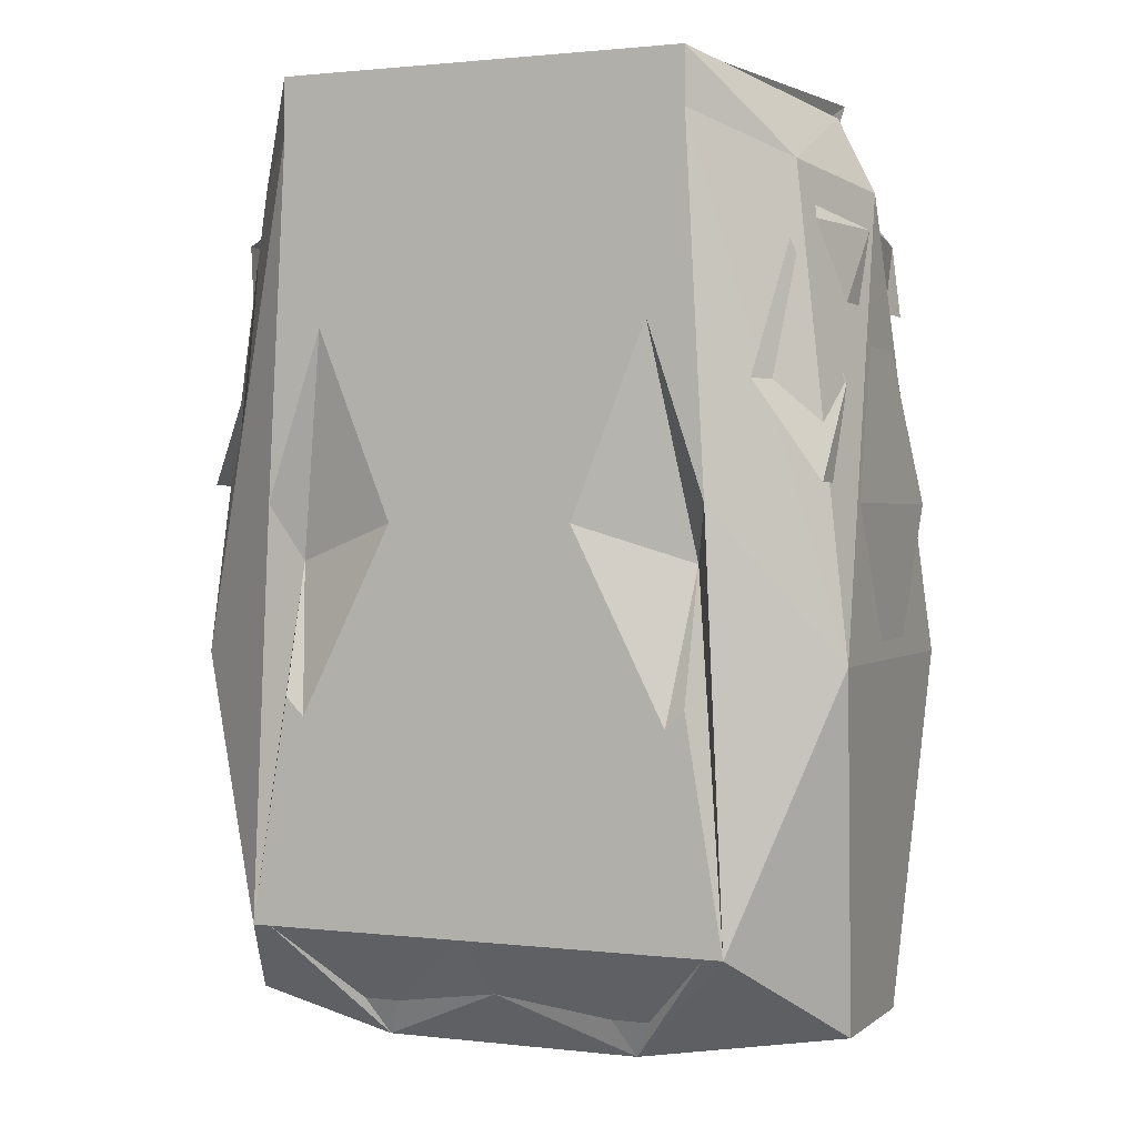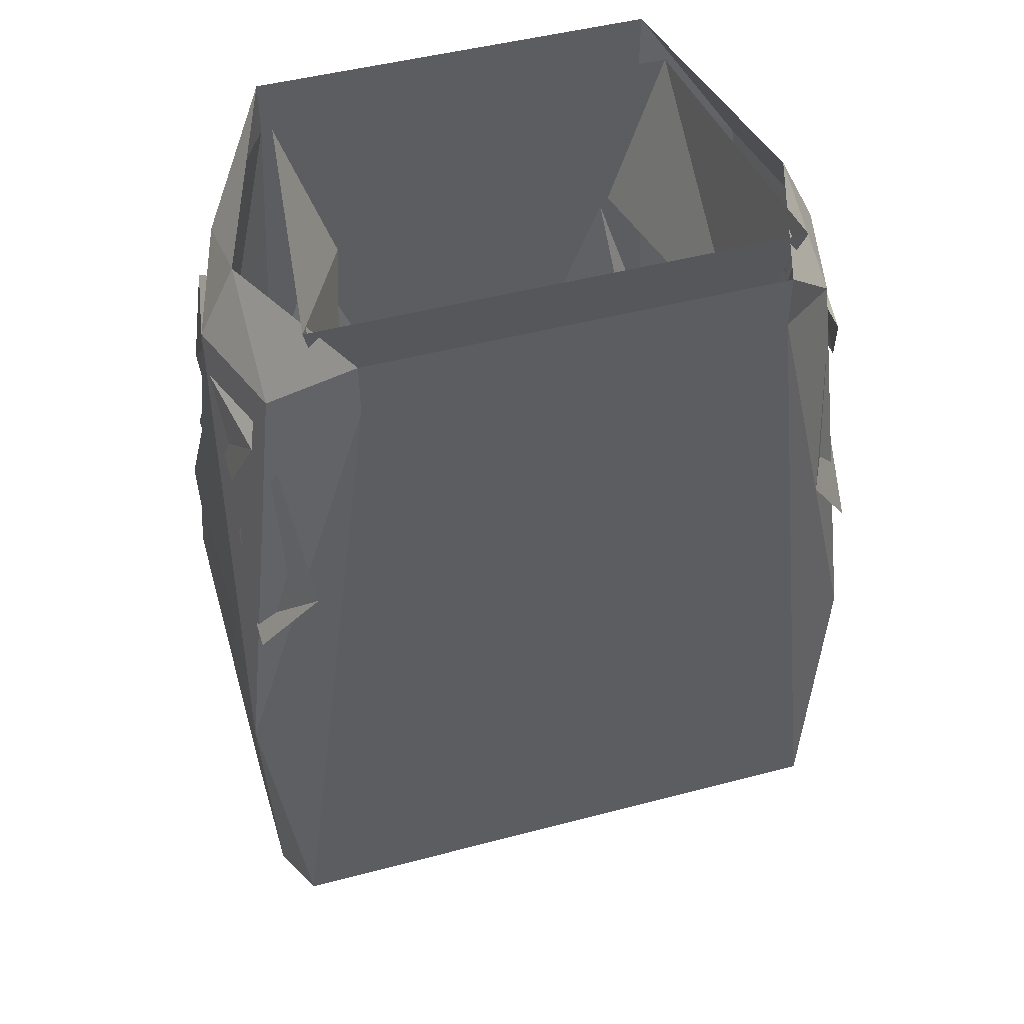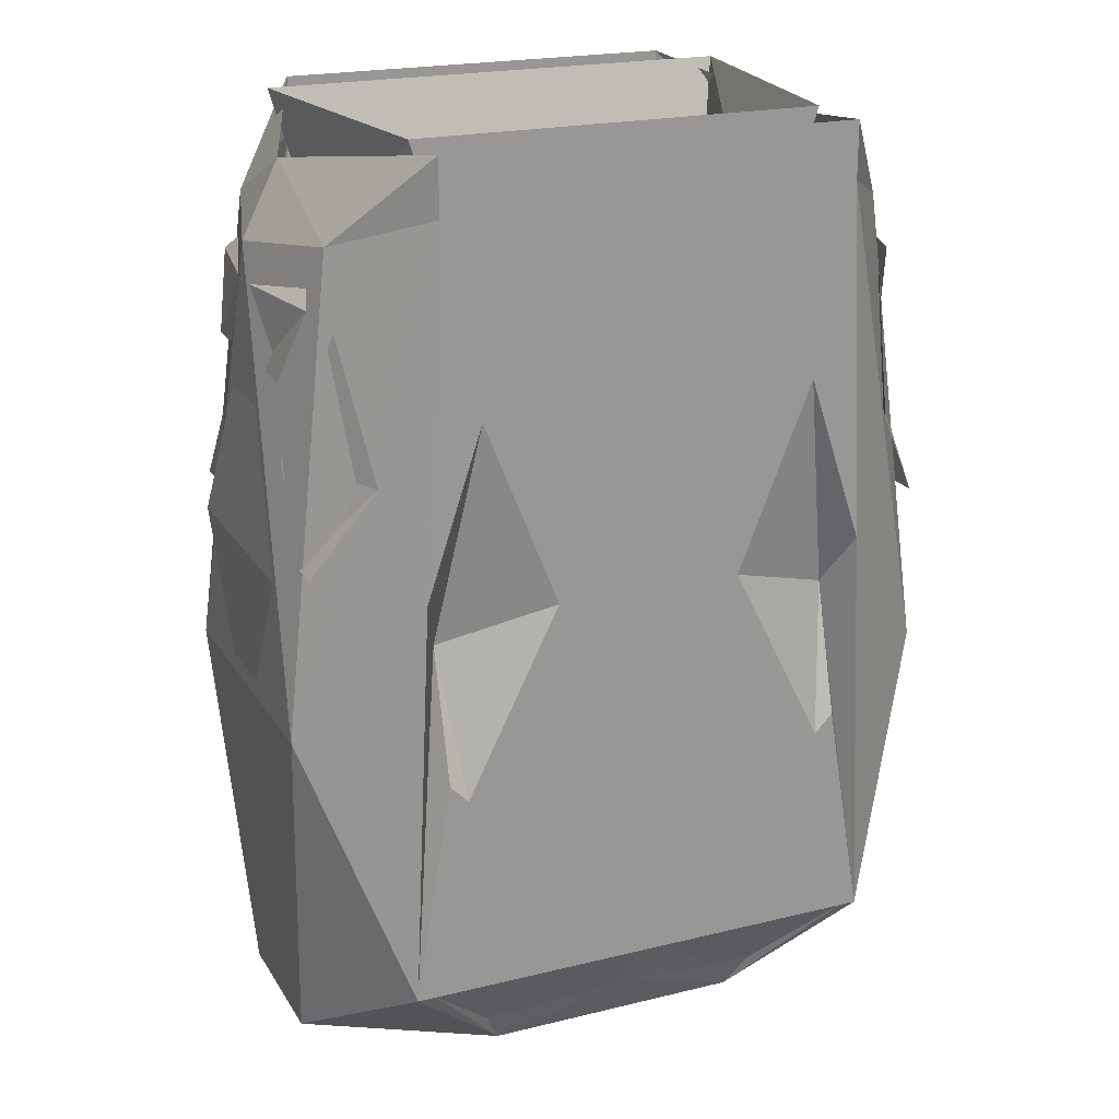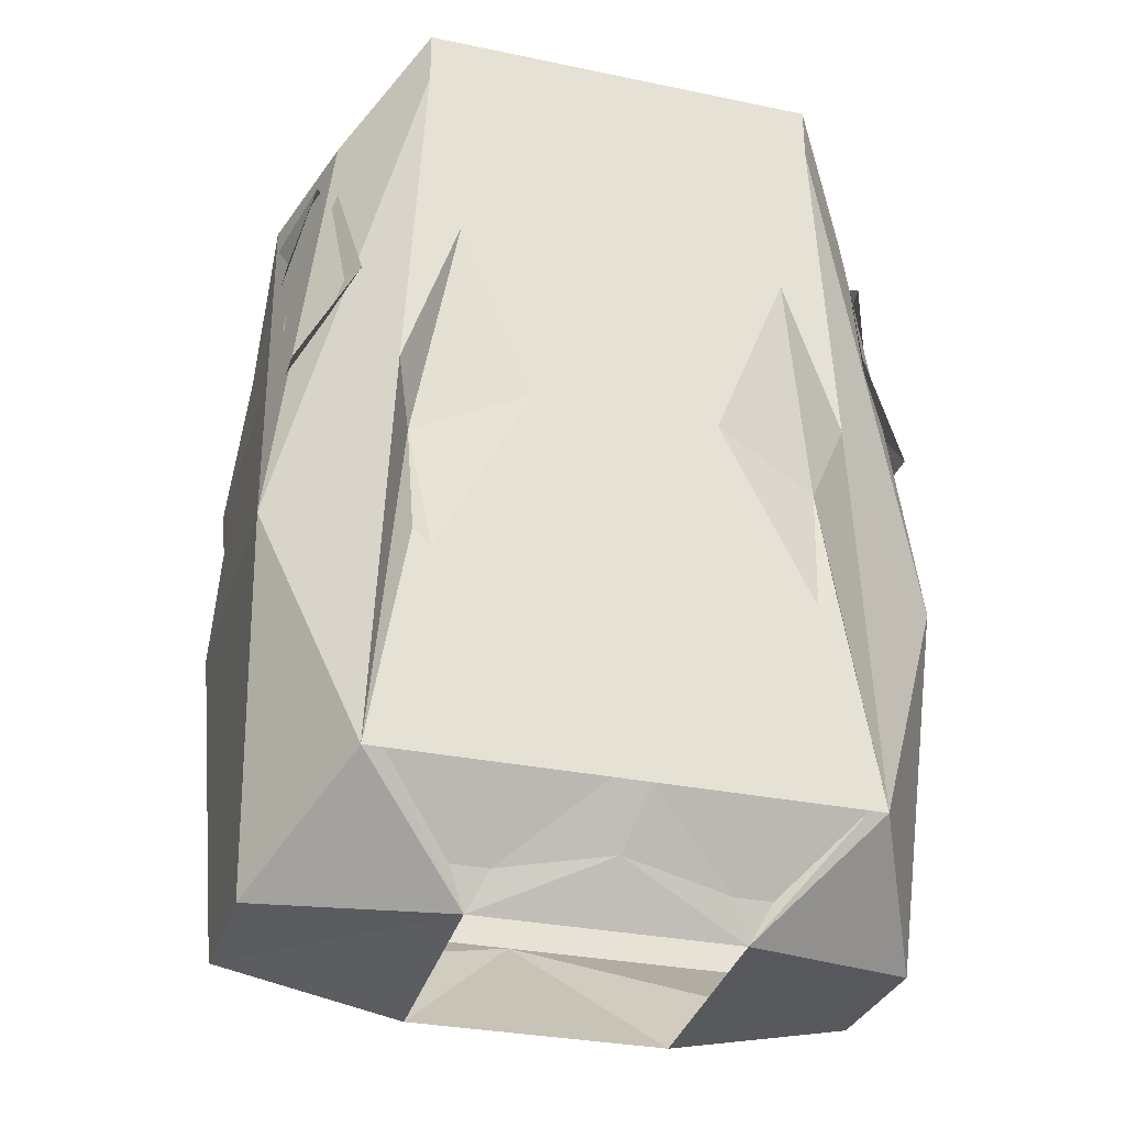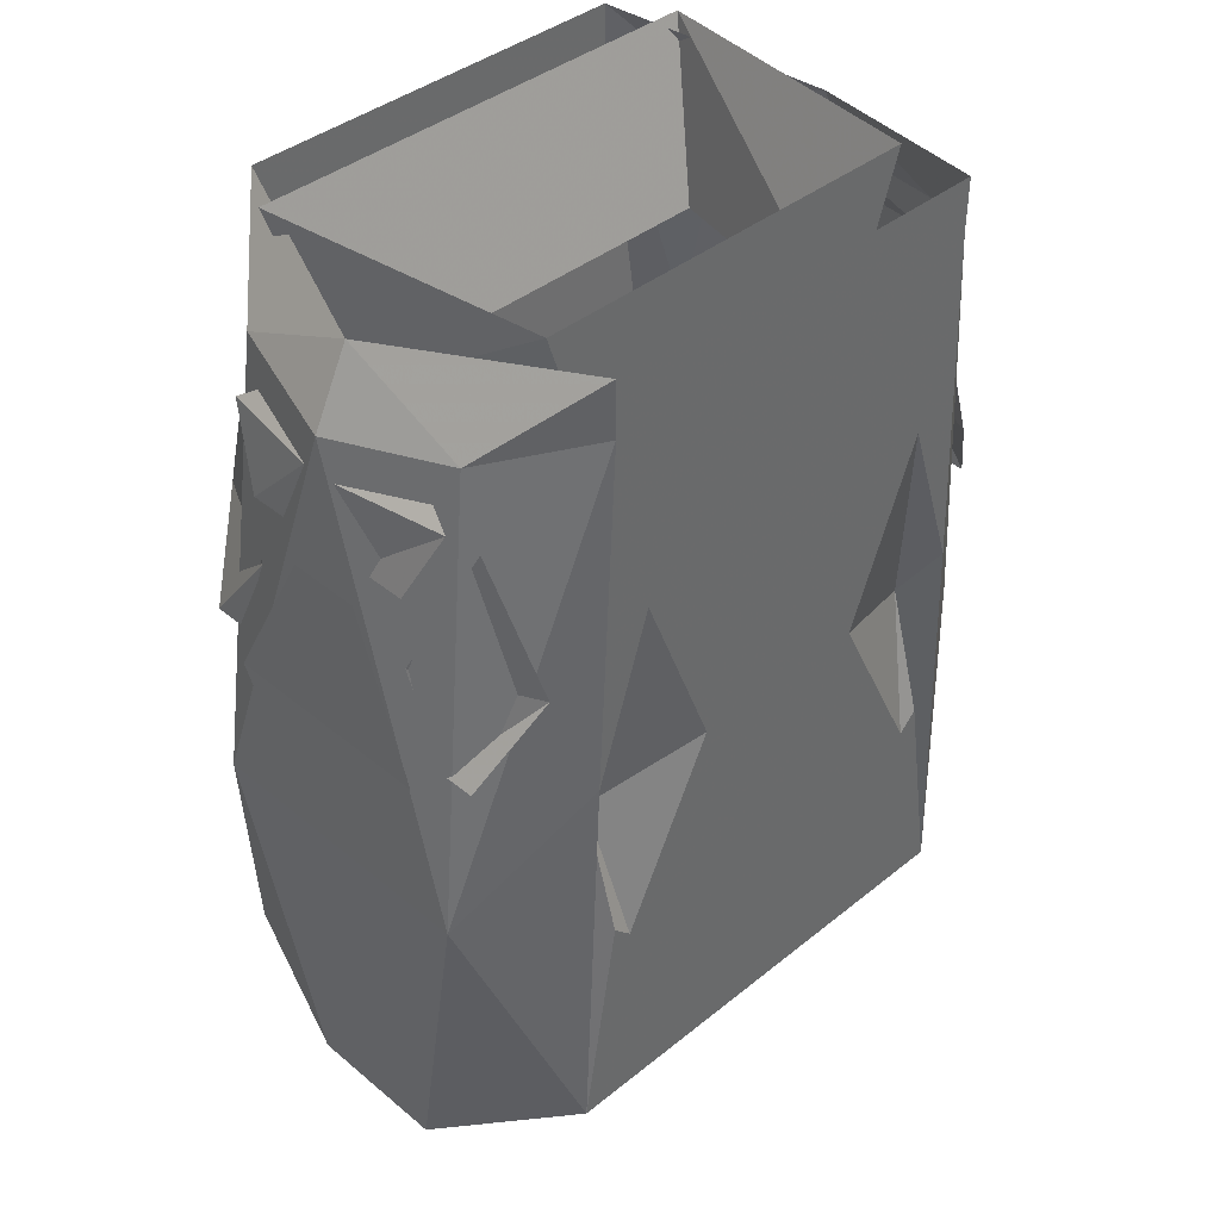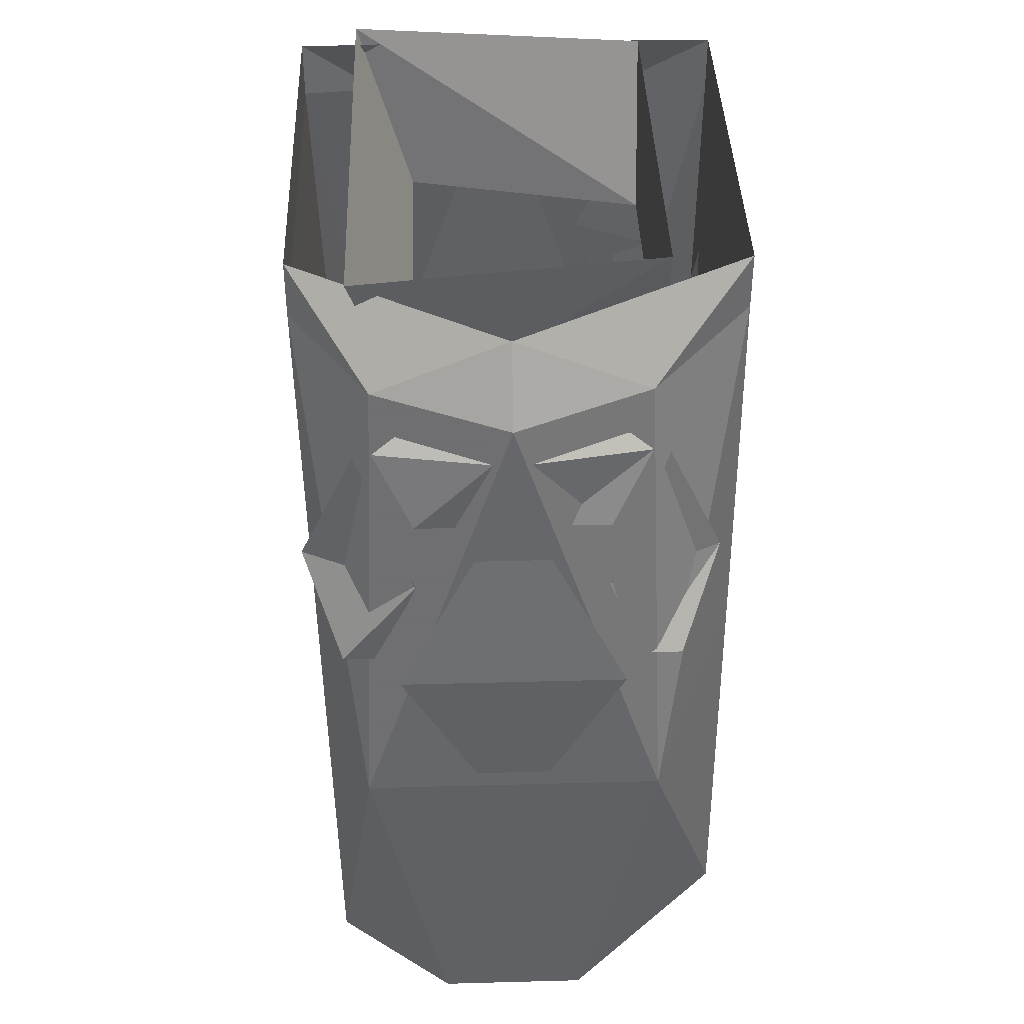
<metadata>
{"format":"obj","ext":"obj","renderer":"f3d","projection":"perspective","resolution":1024,"background":"white","views":[{"elev":1.3,"azim":-156.8,"up":"+Y"},{"elev":47.5,"azim":-16.6,"up":"+Y"},{"elev":21.3,"azim":156.5,"up":"+Y"},{"elev":-31.1,"azim":163.5,"up":"+Y"},{"elev":40.4,"azim":135.4,"up":"+Y"},{"elev":40.4,"azim":88.1,"up":"+Y"}]}
</metadata>
<code>
v 0.08594 -0.9609 0.03906
v 0.0625 -0.9609 -0.0625
v 0.08594 -0.8906 -0.0625
v 0.1016 -0.8906 0.0625
v -0.08594 -0.9609 0.03906
v -0.1016 -0.8906 0.0625
v -0.0625 -0.9609 -0.0625
v -0.08594 -0.8906 -0.0625
v -0.1406 -1.062 0.04688
v -0.1328 -0.9688 0
v -0.1406 -1.062 -0.04688
v -0.1406 -1.117 -0.01562
v -0.1406 -1.117 0.01562
v -0.1094 -1.016 0.08594
v -0.1172 -0.9609 0.0625
v -0.1328 -1.016 0.03906
v -0.1328 -1.055 0.05469
v -0.1328 -1.055 0.07031
v -0.1328 -1.016 -0.03906
v -0.1172 -0.9609 -0.0625
v -0.1094 -1.016 -0.08594
v -0.1328 -1.055 -0.07031
v -0.1328 -1.055 -0.05469
v -0.1328 -0.9531 -0.007812
v -0.1172 -0.9375 -0.03125
v -0.125 -0.9531 -0.05469
v -0.1328 -0.9844 -0.03906
v -0.1328 -0.9844 -0.01562
v -0.125 -0.9531 0.05469
v -0.1172 -0.9375 0.03125
v -0.1328 -0.9531 0.007812
v -0.1328 -0.9844 0.01562
v -0.1328 -0.9844 0.03906
v 0.1406 -1.062 -0.04688
v 0.1328 -0.9688 0
v 0.1406 -1.062 0.04688
v 0.1406 -1.117 0.01562
v 0.1406 -1.117 -0.01562
v 0.1328 -1.016 0.03906
v 0.1172 -0.9609 0.0625
v 0.1094 -1.016 0.08594
v 0.1328 -1.055 0.07031
v 0.1328 -1.055 0.05469
v 0.1094 -1.016 -0.08594
v 0.1172 -0.9609 -0.0625
v 0.1328 -1.016 -0.03906
v 0.1328 -1.055 -0.05469
v 0.1328 -1.055 -0.07031
v 0.125 -0.9531 -0.05469
v 0.1172 -0.9375 -0.03125
v 0.1328 -0.9531 -0.007812
v 0.1328 -0.9844 -0.01562
v 0.1328 -0.9844 -0.03906
v 0.1328 -0.9531 0.007812
v 0.1172 -0.9375 0.03125
v 0.125 -0.9531 0.05469
v 0.1328 -0.9844 0.03906
v 0.1328 -0.9844 0.01562
v 0.05469 -1.281 -0.0625
v 0.02344 -1.281 -0.0625
v 0 -1.258 -0.07812
v 0.04688 -1.266 -0.07031
v 0.0625 -1.266 -0.07031
v 0.09375 -1.234 -0.09375
v 0.1016 -1.234 -0.09375
v 0.1328 -1.273 -0.03125
v 0.1328 -1.273 0.03125
v 0.05469 -1.289 0.03125
v 0 -1.234 0.07812
v -0.05469 -1.289 0.03125
v -0.1328 -1.273 0.03125
v -0.05469 -1.281 -0.0625
v -0.1328 -1.273 -0.03125
v -0.1016 -1.234 -0.09375
v -0.09375 -1.234 -0.09375
v -0.0625 -1.266 -0.07031
v -0.04688 -1.266 -0.07031
v -0.02344 -1.281 -0.0625
v -0.1172 -0.9297 -0.05469
v -0.08594 -0.9141 -0.09375
v -0.1406 -1.125 -0.0625
v -0.1328 -0.9375 0
v -0.1172 -0.9062 0
v -0.08594 -0.8906 -0.09375
v -0.0625 -0.9141 -0.09375
v -0.08594 -0.9453 -0.09375
v -0.09375 -1.062 -0.09375
v -0.1406 -1.125 0.0625
v -0.1172 -0.9297 0.05469
v -0.08594 -0.8906 0.08594
v -0.08594 -0.9141 0.08594
v 0.08594 -0.8906 0.08594
v 0.08594 -0.9141 0.08594
v 0.1172 -0.9297 0.05469
v 0.1172 -0.9062 0
v 0.1328 -0.9375 0
v 0.1172 -0.9297 -0.05469
v 0.08594 -0.8906 -0.09375
v 0.08594 -0.9141 -0.09375
v 0.0625 -0.9141 -0.09375
v 0 -0.9297 -0.09375
v -0.03906 -0.9453 -0.09375
v -0.05469 -0.9844 -0.09375
v -0.07031 -0.9844 -0.09375
v -0.07031 -0.9922 -0.09375
v -0.08594 -1.086 -0.07812
v -0.08594 -1.141 -0.09375
v -0.07812 -1.148 -0.09375
v -0.007812 -1.234 -0.09375
v 0.125 -1.234 0.07812
v 0.1406 -1.125 0.0625
v 0.1406 -1.125 -0.0625
v 0.09375 -1.062 -0.09375
v 0.08594 -0.9453 -0.09375
v 0.03906 -0.9453 -0.09375
v 0.02344 -0.9609 -0.09375
v -0.02344 -0.9609 -0.09375
v -0.03125 -0.9609 -0.09375
v -0.0625 -1 -0.09375
v -0.125 -1.234 0.07812
v 0.08594 -1.086 -0.07812
v 0.07031 -0.9922 -0.09375
v 0.07031 -0.9844 -0.09375
v 0.05469 -0.9844 -0.09375
v 0.0625 -1 -0.09375
v 0.03125 -0.9609 -0.09375
v 0 -1 -0.09375
v -0.01562 -1.039 -0.09375
v -0.04688 -1.039 -0.09375
v -0.03906 -1.07 -0.09375
v 0.03906 -1.07 -0.09375
v 0.07812 -1.148 -0.09375
v 0 -1.039 -0.09375
v 0.01562 -1.039 -0.09375
v 0.04688 -1.039 -0.09375
v 0.08594 -1.141 -0.09375
v 0.007812 -1.234 -0.09375
v 0 -1.219 -0.09375
v 0.07031 -1.148 -0.09375
v 0.01562 -1.07 -0.09375
v 0 -1.062 -0.09375
v -0.01562 -1.07 -0.09375
v -0.07031 -1.148 -0.09375
v -0.007812 -1.172 -0.09375
v 0 -1.164 -0.09375
v -0.007812 -1.148 -0.09375
v 0.01562 -1.125 -0.09375
v 0.01562 -1.109 -0.09375
v 0 -1.094 -0.09375
v -0.01562 -1.102 -0.09375
v -0.02344 -1.086 -0.09375
v -0.01562 -1.141 -0.09375
v -0.01562 -1.156 -0.09375
v 0 -1.125 -0.09375
v 0 -1.117 -0.09375
f 1 2 3
f 1 3 4
f 1 4 5
f 5 4 6
f 5 6 7
f 7 6 8
f 7 8 2
f 2 8 3
f 59 60 61
f 68 69 70
f 72 61 78
f 131 132 133
f 131 133 134
f 133 143 108
f 133 108 130
f 133 130 128
f 133 128 127
f 133 127 134
f 138 109 108
f 138 108 143
f 9 10 11
f 14 15 16
f 19 20 21
f 24 25 26
f 29 30 31
f 34 35 36
f 39 40 41
f 44 45 46
f 49 50 51
f 54 55 56
f 59 65 66
f 72 73 74
f 85 102 86
f 75 108 109
f 93 91 69
f 93 69 110
f 100 114 115
f 101 116 117
f 69 91 120
f 69 120 71
f 67 110 69
f 118 127 119
f 105 130 106
f 131 122 121
f 132 64 137
f 125 127 126
f 138 145 139
f 139 145 146
f 139 146 147
f 139 147 148
f 139 148 140
f 140 148 149
f 143 151 150
f 143 150 152
f 143 152 153
f 152 150 155
f 152 155 154
f 9 11 12
f 9 12 13
f 14 16 17
f 14 17 18
f 19 21 22
f 19 22 23
f 24 26 27
f 24 27 28
f 29 31 32
f 29 32 33
f 34 36 37
f 34 37 38
f 39 41 42
f 39 42 43
f 44 46 47
f 44 47 48
f 49 51 52
f 49 52 53
f 54 56 57
f 54 57 58
f 86 102 103
f 86 103 104
f 75 109 77
f 75 77 76
f 114 123 115
f 115 123 124
f 116 127 117
f 119 127 128
f 119 128 129
f 106 130 108
f 106 108 107
f 131 121 132
f 132 121 136
f 134 127 135
f 135 127 125
f 62 137 64
f 62 64 63
f 138 143 144
f 143 153 144
f 59 61 62
f 59 62 63
f 59 63 64
f 59 64 65
f 72 74 75
f 72 75 76
f 72 76 77
f 72 77 61
f 79 80 81
f 79 81 82
f 80 85 86
f 80 86 87
f 80 87 81
f 81 87 74
f 81 74 73
f 81 73 88
f 81 88 82
f 82 88 89
f 85 101 102
f 86 104 87
f 87 104 105
f 87 105 106
f 87 106 74
f 74 106 107
f 74 107 75
f 75 107 108
f 93 110 111
f 93 111 94
f 94 111 96
f 96 111 112
f 96 112 97
f 97 112 99
f 99 112 113
f 99 113 114
f 99 114 100
f 100 115 101
f 101 115 116
f 101 117 102
f 102 117 118
f 102 118 103
f 103 118 119
f 103 119 105
f 103 105 104
f 71 120 88
f 71 88 73
f 110 67 111
f 111 67 112
f 112 67 66
f 112 66 65
f 112 65 113
f 113 65 121
f 113 121 122
f 113 122 123
f 113 123 114
f 115 124 125
f 115 125 126
f 115 126 116
f 116 126 127
f 117 127 118
f 119 129 130
f 119 130 105
f 88 91 89
f 91 88 120
f 131 134 135
f 131 135 122
f 122 135 125
f 122 125 124
f 122 124 123
f 132 136 64
f 133 139 140
f 133 140 141
f 133 141 142
f 133 142 143
f 61 77 109
f 61 109 137
f 61 137 62
f 142 151 143
f 64 136 65
f 65 136 121
f 130 129 128
f 59 66 67
f 59 67 68
f 68 67 69
f 70 69 71
f 70 71 72
f 72 71 73
f 85 100 101
f 132 137 138
f 132 138 139
f 132 139 133
f 109 138 137
f 78 61 60
f 79 82 83
f 79 83 84
f 79 84 80
f 80 84 85
f 82 89 83
f 83 89 90
f 90 89 91
f 90 91 92
f 92 91 93
f 92 93 94
f 92 94 95
f 95 94 96
f 95 96 97
f 95 97 98
f 98 97 99
f 98 99 100
f 98 100 84
f 84 100 85
f 138 144 145
f 140 149 150
f 144 153 145
f 145 153 146
f 146 153 152
f 146 152 147
f 147 154 155
f 147 155 150
f 140 150 151
f 147 152 154
f 147 150 148
f 140 151 141
f 141 151 142
f 148 150 149

</code>
